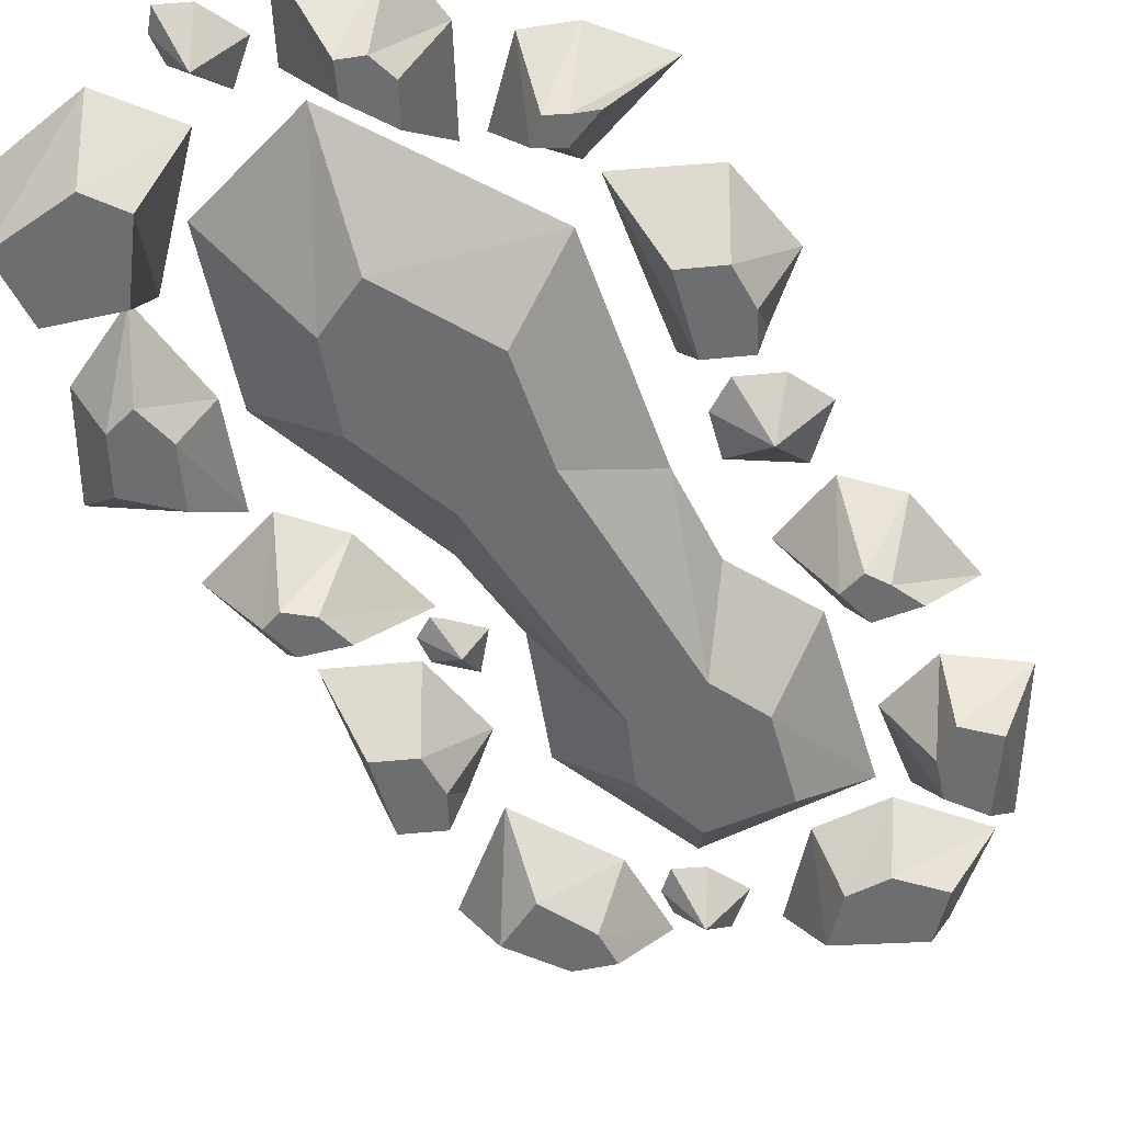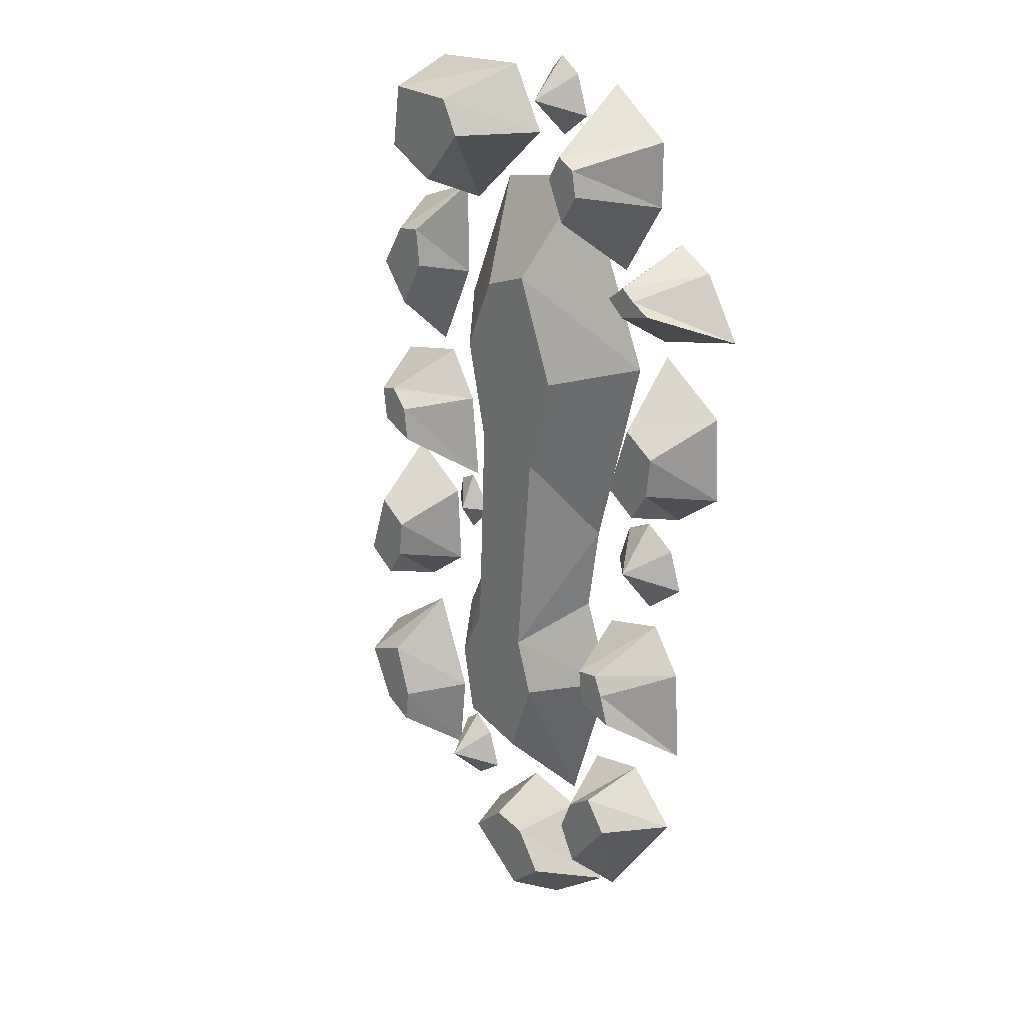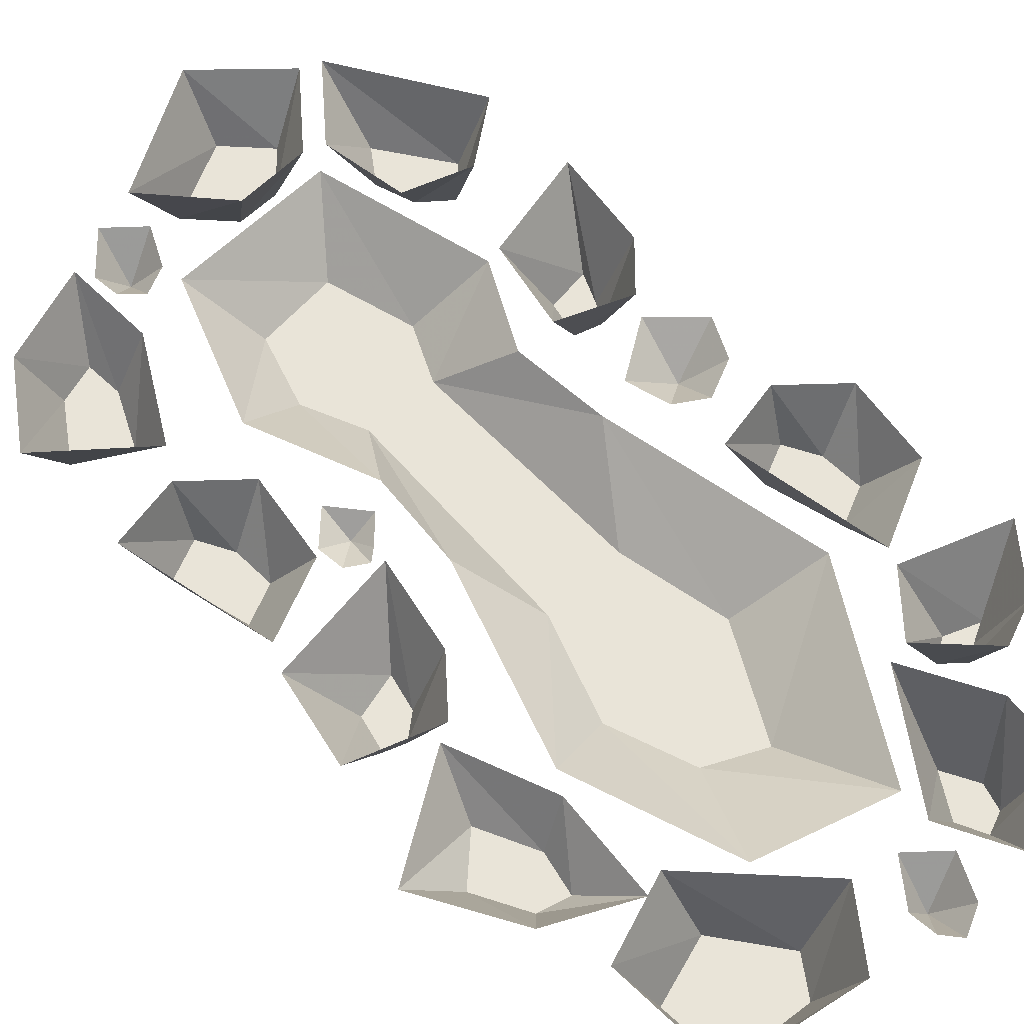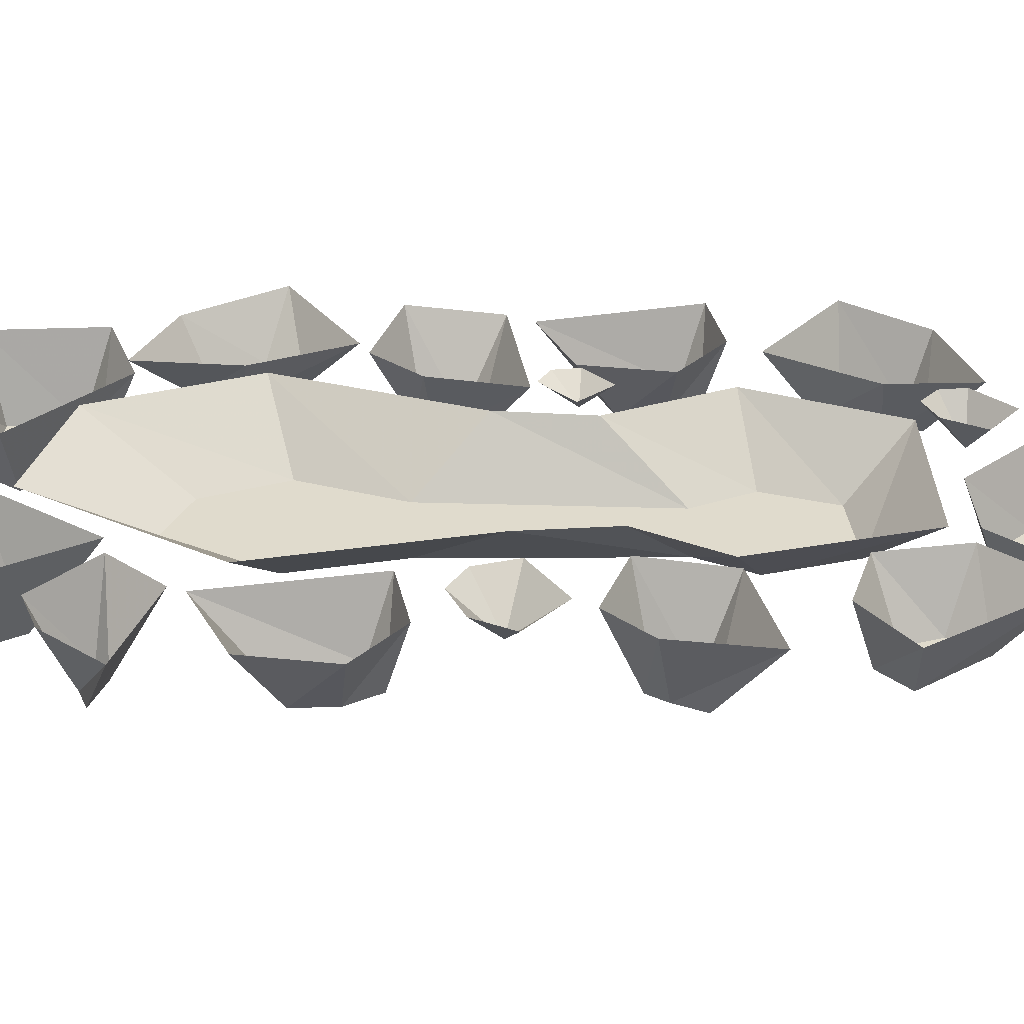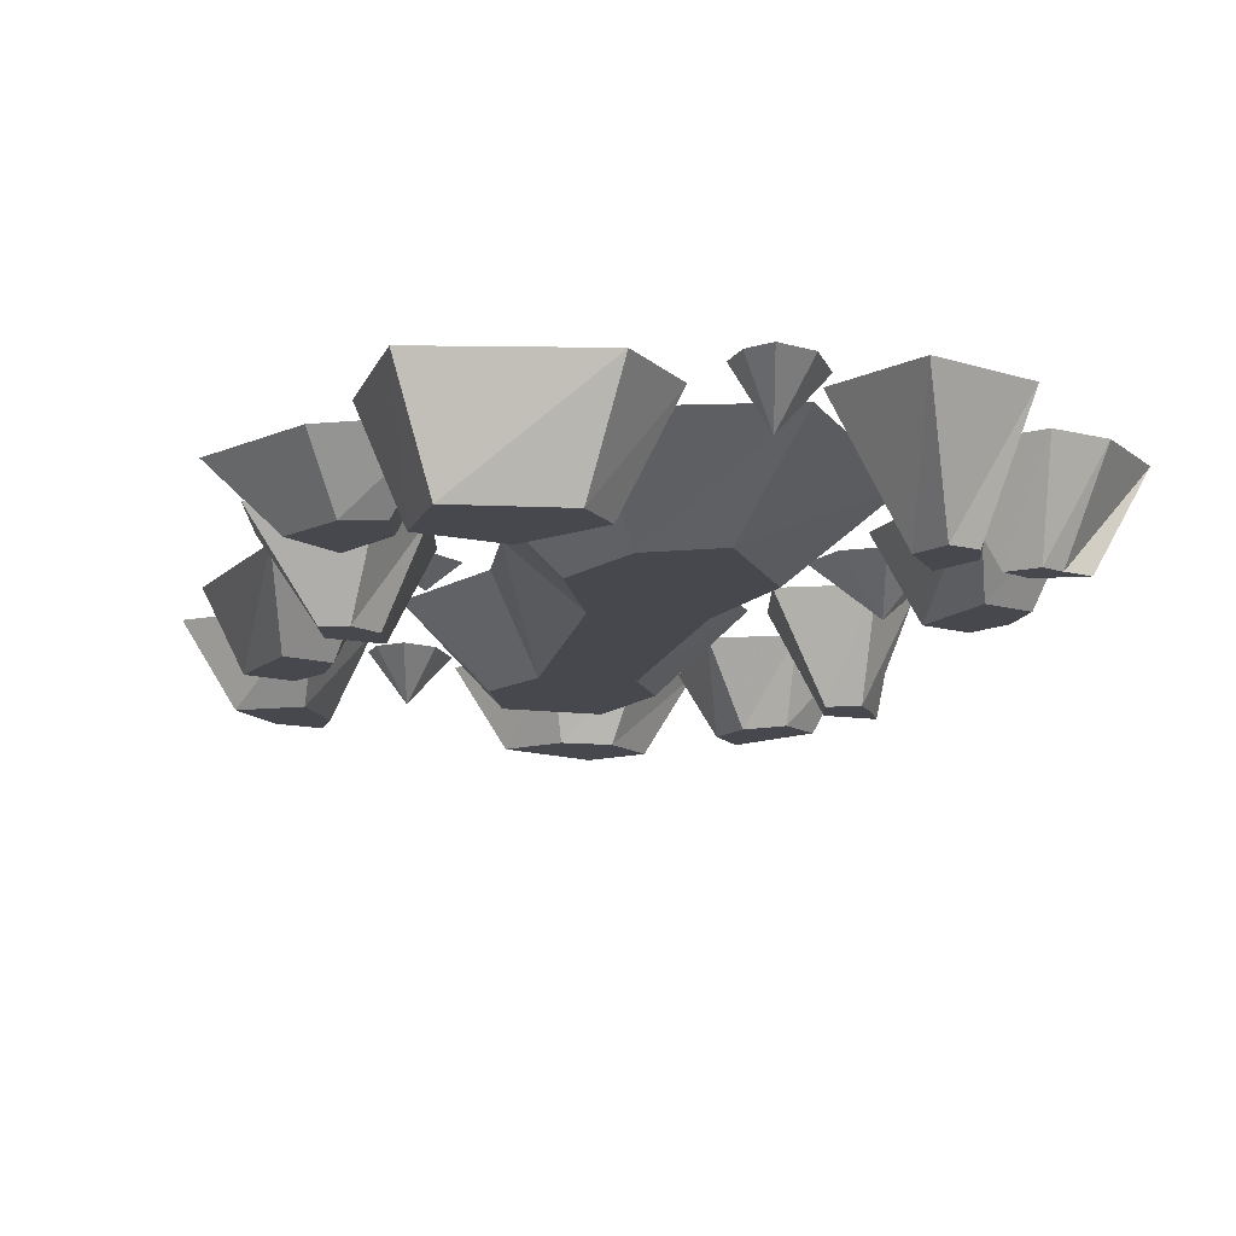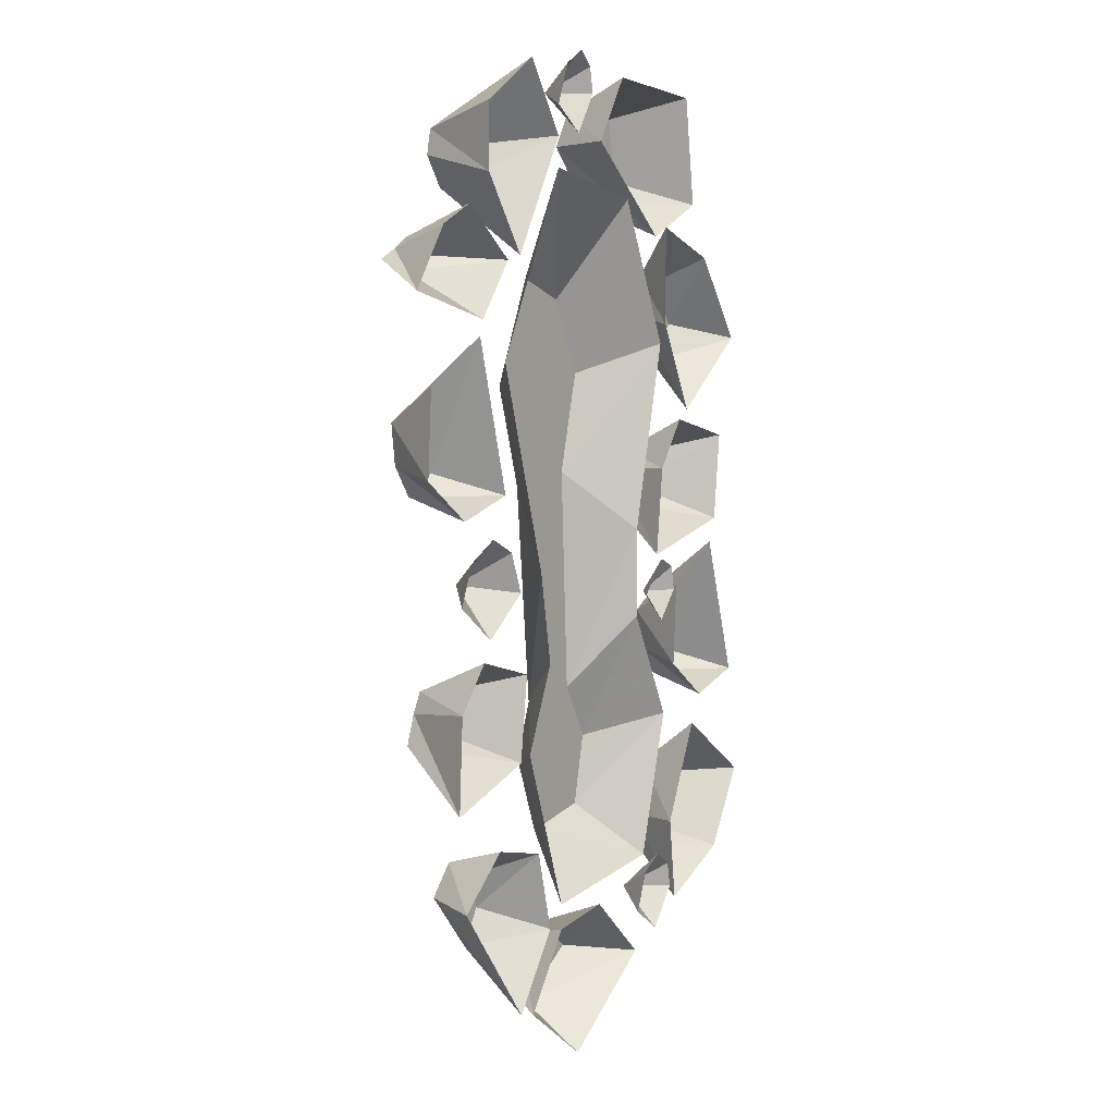
<metadata>
{"format":"obj","ext":"obj","renderer":"f3d","projection":"perspective","resolution":1024,"background":"white","views":[{"elev":-54.3,"azim":35.7,"up":"+Y"},{"elev":23.8,"azim":51.8,"up":"+Z"},{"elev":59.8,"azim":-37.8,"up":"+Y"},{"elev":33.3,"azim":94.9,"up":"+Y"},{"elev":-11.7,"azim":-6.6,"up":"+Y"},{"elev":6.1,"azim":123.8,"up":"+Z"}]}
</metadata>
<code>
v -0.3672 -0.1016 -0.4844
v -0.4141 -0.1016 -0.3984
v -0.4766 0 -0.3906
v -0.4062 0 -0.5156
v -0.3125 -0.1016 -0.5078
v -0.3359 -0.1016 -0.3672
v -0.3281 0 -0.2891
v -0.3047 -0.1016 -0.4531
v -0.2578 0 -0.4453
v -0.2734 0 -0.5781
v -0.2734 -0.07812 0.3984
v -0.3203 -0.07812 0.3203
v -0.3047 0 0.2422
v -0.2344 0 0.3828
v -0.2812 -0.07812 0.4609
v -0.375 -0.07812 0.3828
v -0.4531 0 0.3594
v -0.3281 -0.07812 0.4531
v -0.3594 0 0.4922
v -0.2344 0 0.5391
v -0.07031 -0.09375 0.1484
v -0.1094 -0.09375 0.3047
v -0.2188 0 0.3516
v -0.1484 0 0.05469
v -0.08594 -0.09375 -0.2031
v 0.05469 -0.09375 0.1328
v -0.05469 -0.09375 0.4219
v -0.1172 0 0.5781
v 0.03125 -0.09375 0.4531
v 0.07812 0 0.6172
v 0.1016 -0.09375 0.2891
v 0.2188 0 0.3281
v 0.125 0 0.007812
v -0.1094 -0.09375 -0.3984
v -0.1328 -0.09375 -0.2891
v -0.2344 0 -0.2578
v -0.1719 0 -0.4844
v 0.007812 -0.09375 -0.4219
v -0.1484 0 -0.08594
v 0.05469 -0.09375 -0.2969
v 0.07031 0 -0.5156
v 0.1562 0 -0.2656
v 0.02344 -0.09375 -0.2109
v 0.1016 0 -0.1328
v 0.2578 -0.0625 0
v 0.3047 0 0.03906
v 0.25 0 0.07031
v 0.2031 0 0.04688
v 0.1797 0 -0.01562
v 0.2578 0 -0.07812
v 0.3281 0 -0.02344
v -0.2109 -0.0625 -0.5547
v -0.1797 0 -0.5156
v -0.2188 0 -0.4922
v -0.25 0 -0.5156
v -0.2578 0 -0.5547
v -0.2109 0 -0.6172
v -0.1562 0 -0.5781
v 0.02344 -0.0625 0.7344
v 0.05469 0 0.7734
v 0.01562 0 0.7969
v -0.007812 0 0.7734
v -0.01562 0 0.7344
v 0.02344 0 0.6719
v 0.07812 0 0.7109
v 0.02344 -0.1016 -0.7031
v -0.08594 -0.1016 -0.6328
v -0.1484 0 -0.6406
v 0.02344 0 -0.7656
v 0.08594 -0.1016 -0.6484
v -0.02344 -0.1016 -0.5781
v -0.03906 0 -0.5391
v 0.03906 -0.1016 -0.5859
v 0.07031 0 -0.5547
v 0.1484 0 -0.6719
v 0.1797 0 -0.2734
v 0.3359 0 -0.3281
v 0.2969 -0.125 -0.2422
v 0.2344 -0.125 -0.2266
v 0.1641 0 -0.1406
v 0.2266 -0.125 -0.1719
v 0.2734 0 -0.1094
v 0.2656 -0.125 -0.1641
v 0.3281 0 -0.1797
v 0.2812 -0.125 -0.1953
v -0.3984 0 0.05469
v -0.2109 0 0.007812
v -0.2656 -0.1172 0.08594
v -0.3281 -0.1172 0.1094
v -0.4141 0 0.1953
v -0.3359 -0.1172 0.1641
v -0.2812 0 0.2266
v -0.3047 -0.1172 0.1719
v -0.2266 0 0.1484
v -0.2734 -0.1172 0.1406
v 0.07812 0 0.6641
v 0.1797 0 0.4844
v 0.1875 -0.1406 0.5859
v 0.1562 -0.1406 0.6484
v 0.1484 0 0.7734
v 0.1797 -0.1406 0.6875
v 0.2578 0 0.7031
v 0.2109 -0.1406 0.6719
v 0.2578 0 0.6016
v 0.2188 -0.1406 0.6328
v -0.2031 0 0.5234
v -0.03906 0 0.6641
v -0.1016 -0.125 0.6641
v -0.1797 -0.125 0.5781
v -0.3203 0 0.5781
v -0.2734 -0.125 0.6172
v -0.2969 0 0.75
v -0.2578 -0.125 0.7188
v -0.1016 0 0.7656
v -0.1328 -0.125 0.7188
v 0.2656 -0.1016 -0.4766
v 0.1875 -0.1016 -0.5703
v 0.1797 0 -0.6641
v 0.3203 0 -0.4766
v 0.2266 -0.1016 -0.4297
v 0.1562 -0.1016 -0.5156
v 0.1016 0 -0.5469
v 0.1797 -0.1016 -0.4609
v 0.1328 0 -0.4219
v 0.2344 0 -0.3984
v -0.4062 -0.1016 -0.1797
v -0.3672 -0.1016 -0.07031
v -0.3828 0 0.01562
v -0.4531 0 -0.2109
v -0.3516 -0.1016 -0.2109
v -0.3125 -0.1016 -0.1016
v -0.2734 0 -0.04688
v -0.3203 -0.1016 -0.1641
v -0.2656 0 -0.1797
v -0.3516 0 -0.2422
v 0.2656 -0.1016 0.1641
v 0.3047 -0.1016 0.2734
v 0.2812 0 0.3672
v 0.2188 0 0.1328
v 0.3203 -0.1016 0.1328
v 0.3594 -0.1016 0.2422
v 0.3984 0 0.2969
v 0.3516 -0.1016 0.1797
v 0.4062 0 0.1641
v 0.3203 0 0.1016
v 0.2734 0 0.3906
v 0.4297 0 0.4297
v 0.3594 -0.1172 0.4766
v 0.3047 -0.1172 0.4609
v 0.2109 0 0.4766
v 0.2734 -0.1172 0.4844
v 0.3047 0 0.5547
v 0.3047 -0.1172 0.5078
v 0.3672 0 0.5234
v 0.3281 -0.1172 0.4922
v -0.2188 -0.03125 -0.05469
v -0.2109 0 -0.01562
v -0.2266 0 0
v -0.2578 0 -0.01562
v -0.2656 0 -0.05469
v -0.2266 0 -0.1016
v -0.1797 0 -0.05469
v -0.5 0 -1
v -0.5 0 -1
v -0.5 0 -1
v -0.5 0 -1
f 1 2 3
f 1 3 4
f 1 4 5
f 1 5 2
f 2 5 6
f 2 6 7
f 2 7 3
f 6 8 9
f 6 9 7
f 8 5 10
f 8 10 9
f 5 4 10
f 5 8 6
f 59 60 61
f 59 61 62
f 59 62 63
f 59 63 64
f 59 64 65
f 59 65 60
f 76 77 78
f 76 78 79
f 76 79 80
f 80 79 81
f 80 81 82
f 82 81 83
f 82 83 84
f 84 83 85
f 84 85 77
f 77 85 78
f 78 85 81
f 78 81 79
f 81 85 83
f 86 87 88
f 86 88 89
f 86 89 90
f 90 89 91
f 90 91 92
f 92 91 93
f 92 93 94
f 94 93 95
f 94 95 87
f 87 95 88
f 88 95 91
f 88 91 89
f 91 95 93
f 106 107 108
f 106 108 109
f 106 109 110
f 110 109 111
f 110 111 112
f 112 111 113
f 112 113 114
f 114 113 115
f 114 115 107
f 107 115 108
f 108 115 111
f 108 111 109
f 111 115 113
f 136 137 138
f 136 138 139
f 136 139 140
f 136 140 137
f 137 140 141
f 137 141 142
f 137 142 138
f 141 143 144
f 141 144 142
f 143 140 145
f 143 145 144
f 140 139 145
f 140 143 141
f 11 12 13
f 11 13 14
f 11 14 15
f 11 15 12
f 12 15 16
f 12 16 17
f 12 17 13
f 16 18 19
f 16 19 17
f 18 15 20
f 18 20 19
f 15 14 20
f 15 18 16
f 45 46 47
f 45 47 48
f 45 48 49
f 45 49 50
f 45 50 51
f 45 51 46
f 52 53 54
f 52 54 55
f 52 55 56
f 52 56 57
f 52 57 58
f 52 58 53
f 66 67 68
f 66 68 69
f 66 69 70
f 66 70 67
f 67 70 71
f 67 71 72
f 67 72 68
f 71 73 74
f 71 74 72
f 73 70 75
f 73 75 74
f 70 69 75
f 70 73 71
f 96 97 98
f 96 98 99
f 96 99 100
f 100 99 101
f 100 101 102
f 102 101 103
f 102 103 104
f 104 103 105
f 104 105 97
f 97 105 98
f 98 105 101
f 98 101 99
f 101 105 103
f 116 117 118
f 116 118 119
f 116 119 120
f 116 120 117
f 117 120 121
f 117 121 122
f 117 122 118
f 121 123 124
f 121 124 122
f 123 120 125
f 123 125 124
f 120 119 125
f 120 123 121
f 126 127 128
f 126 128 129
f 126 129 130
f 126 130 127
f 127 130 131
f 127 131 132
f 127 132 128
f 131 133 134
f 131 134 132
f 133 130 135
f 133 135 134
f 130 129 135
f 130 133 131
f 146 147 148
f 146 148 149
f 146 149 150
f 150 149 151
f 150 151 152
f 152 151 153
f 152 153 154
f 154 153 155
f 154 155 147
f 147 155 148
f 148 155 151
f 148 151 149
f 151 155 153
f 156 157 158
f 156 158 159
f 156 159 160
f 156 160 161
f 156 161 162
f 156 162 157
f 21 22 23
f 21 23 24
f 21 24 25
f 21 25 26
f 21 26 22
f 22 26 27
f 22 27 28
f 22 28 23
f 27 29 30
f 27 30 28
f 29 31 32
f 29 32 30
f 31 26 33
f 31 33 32
f 26 31 29
f 26 29 27
f 34 35 36
f 34 36 37
f 34 37 38
f 34 38 35
f 35 38 25
f 35 25 39
f 35 39 36
f 40 38 41
f 40 41 42
f 40 42 43
f 40 43 38
f 38 43 25
f 25 43 26
f 26 43 33
f 33 43 44
f 44 43 42
f 38 37 41
f 25 24 39

</code>
